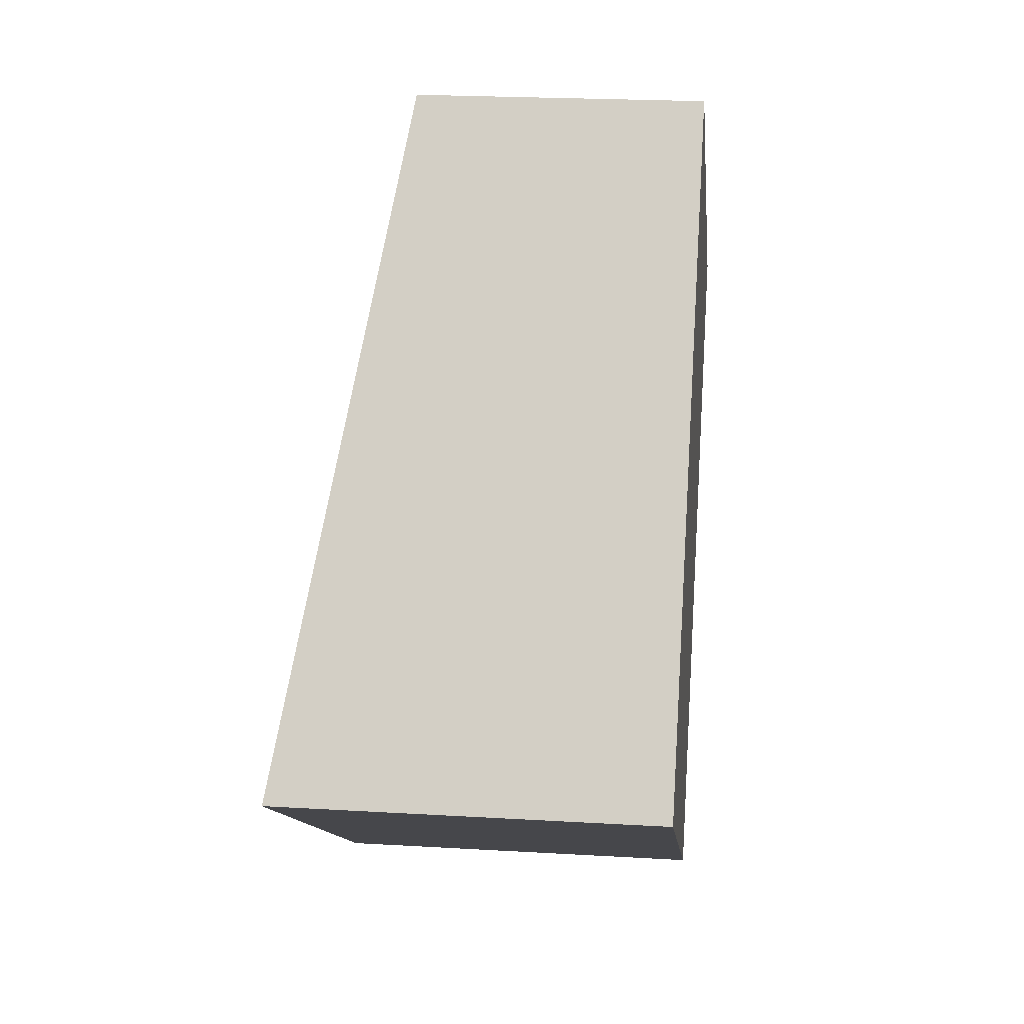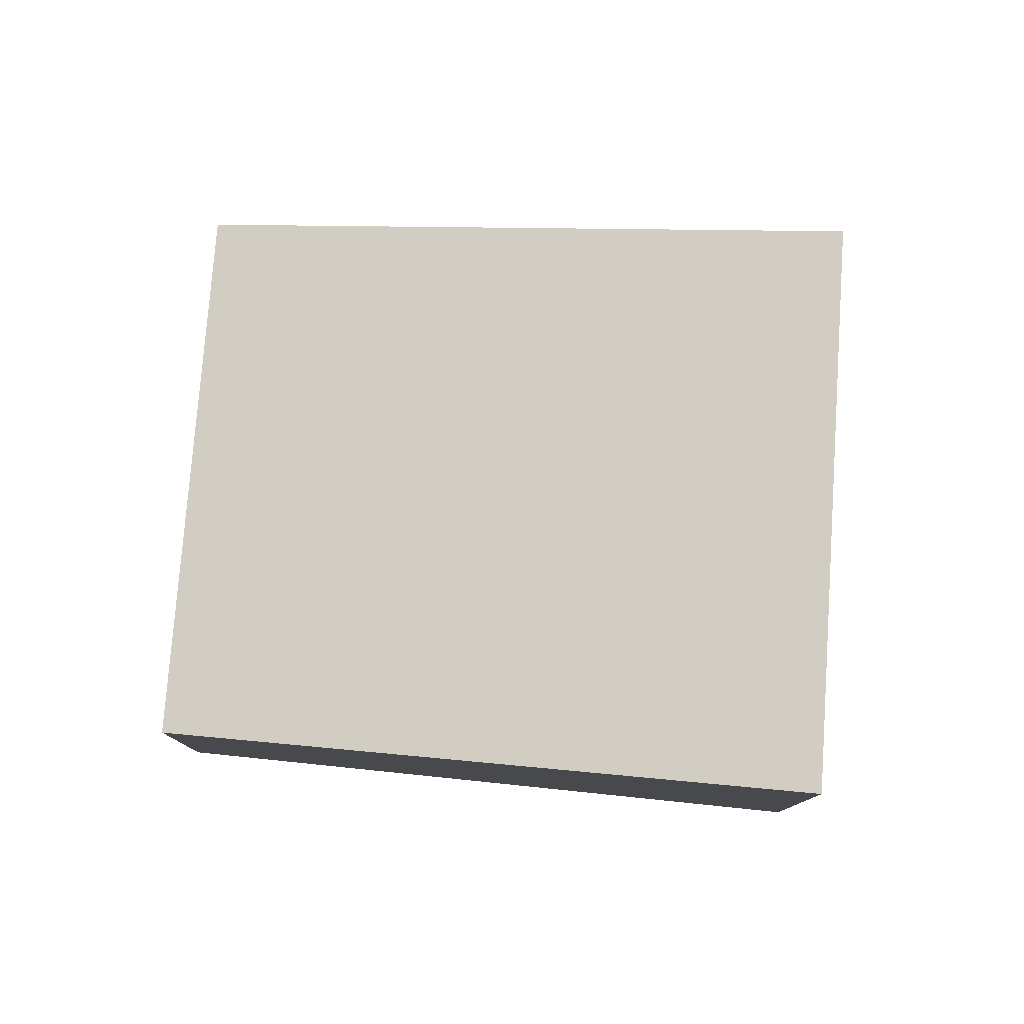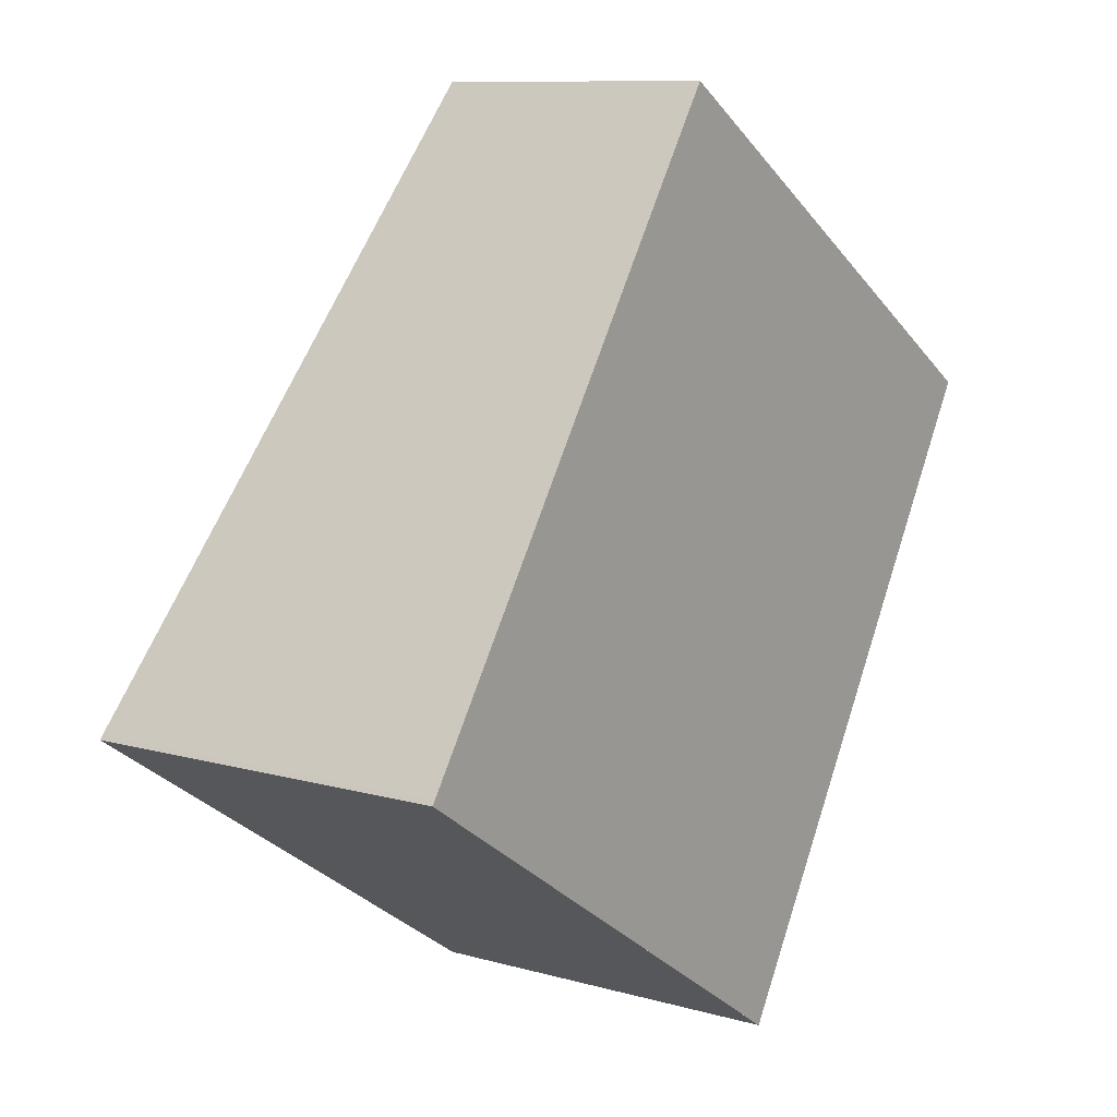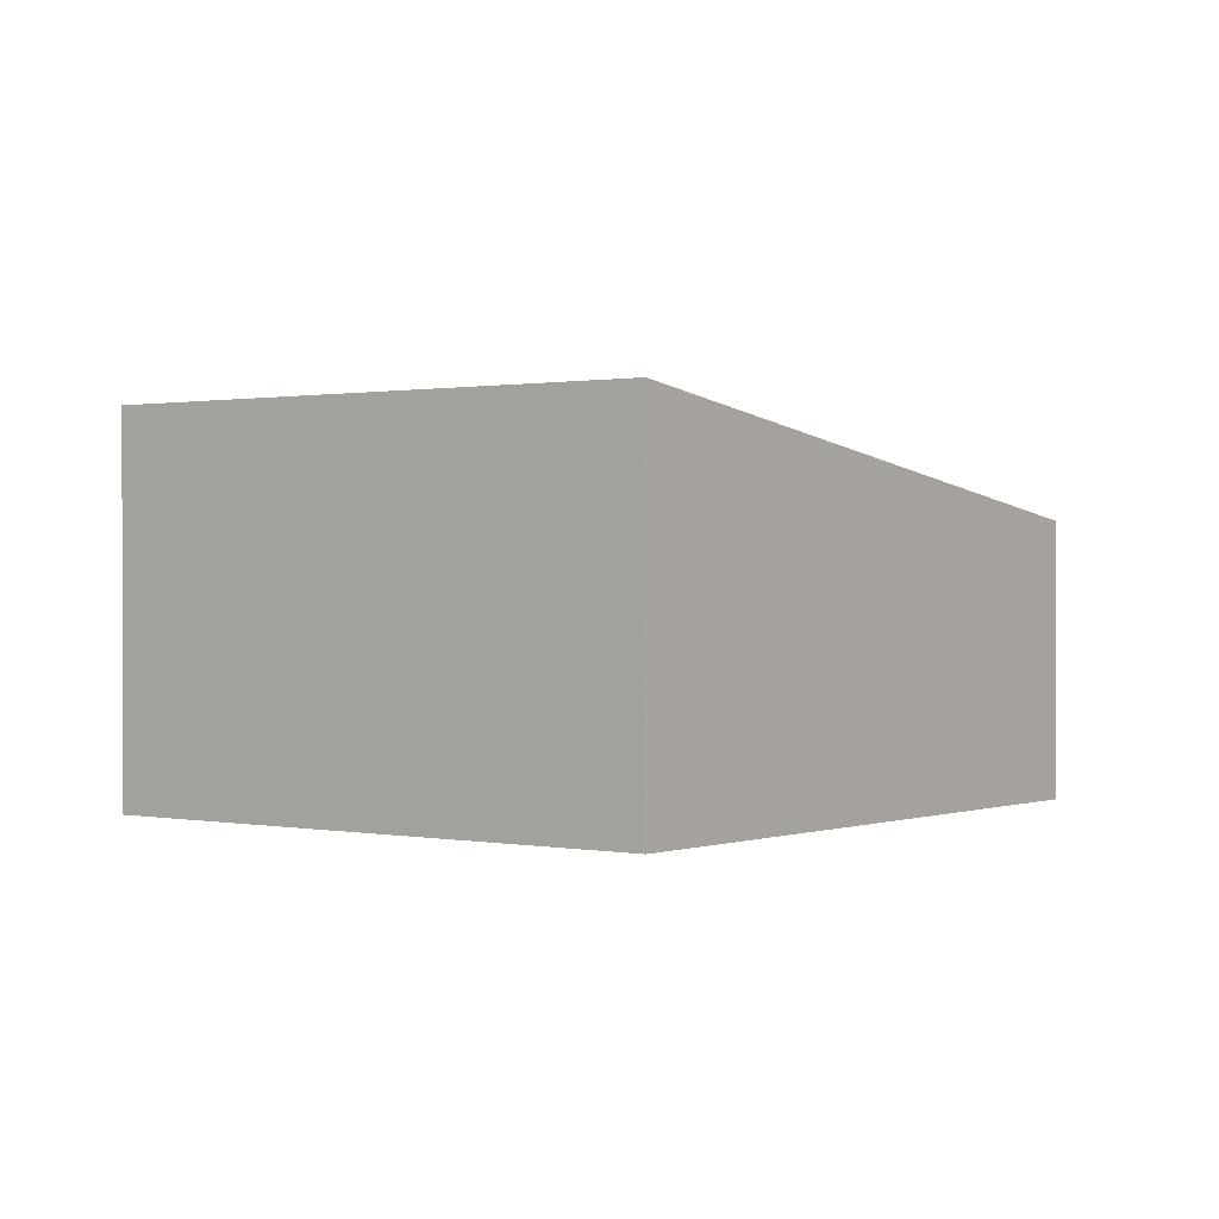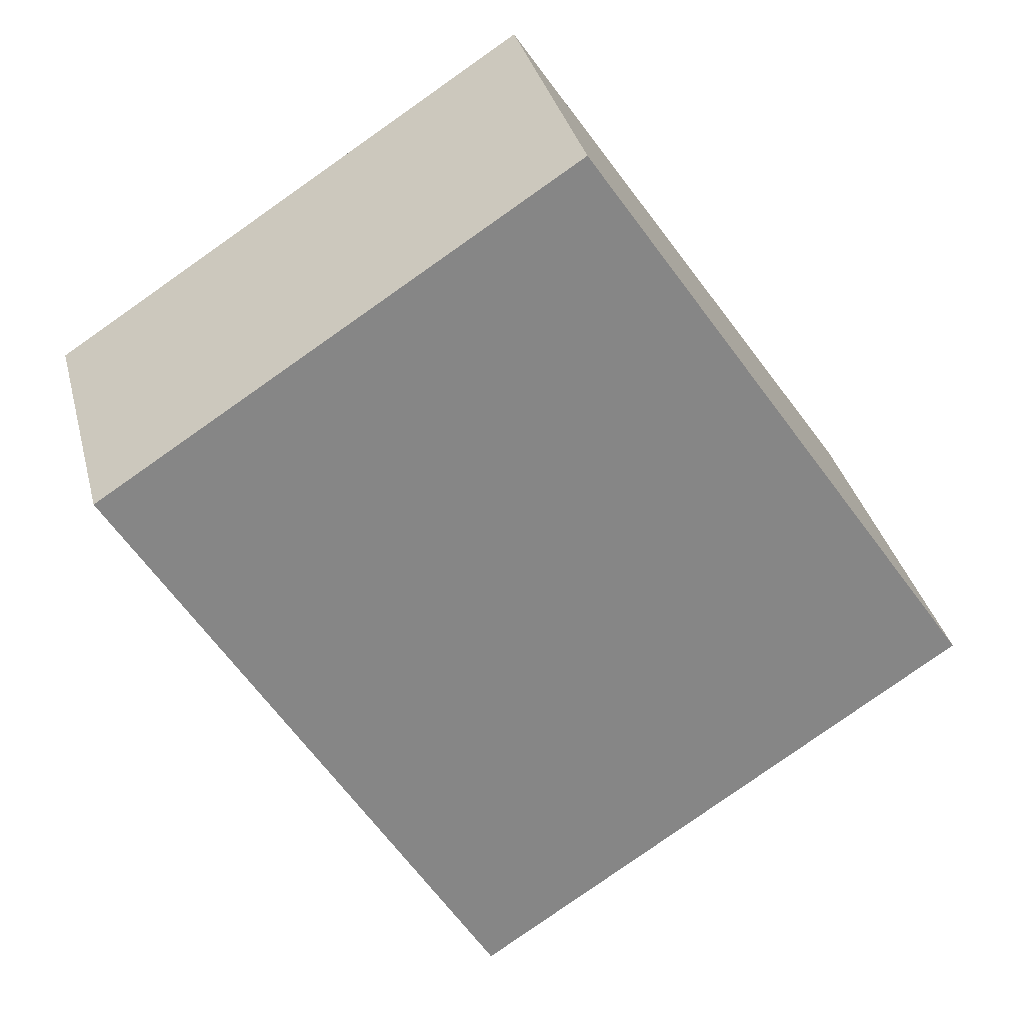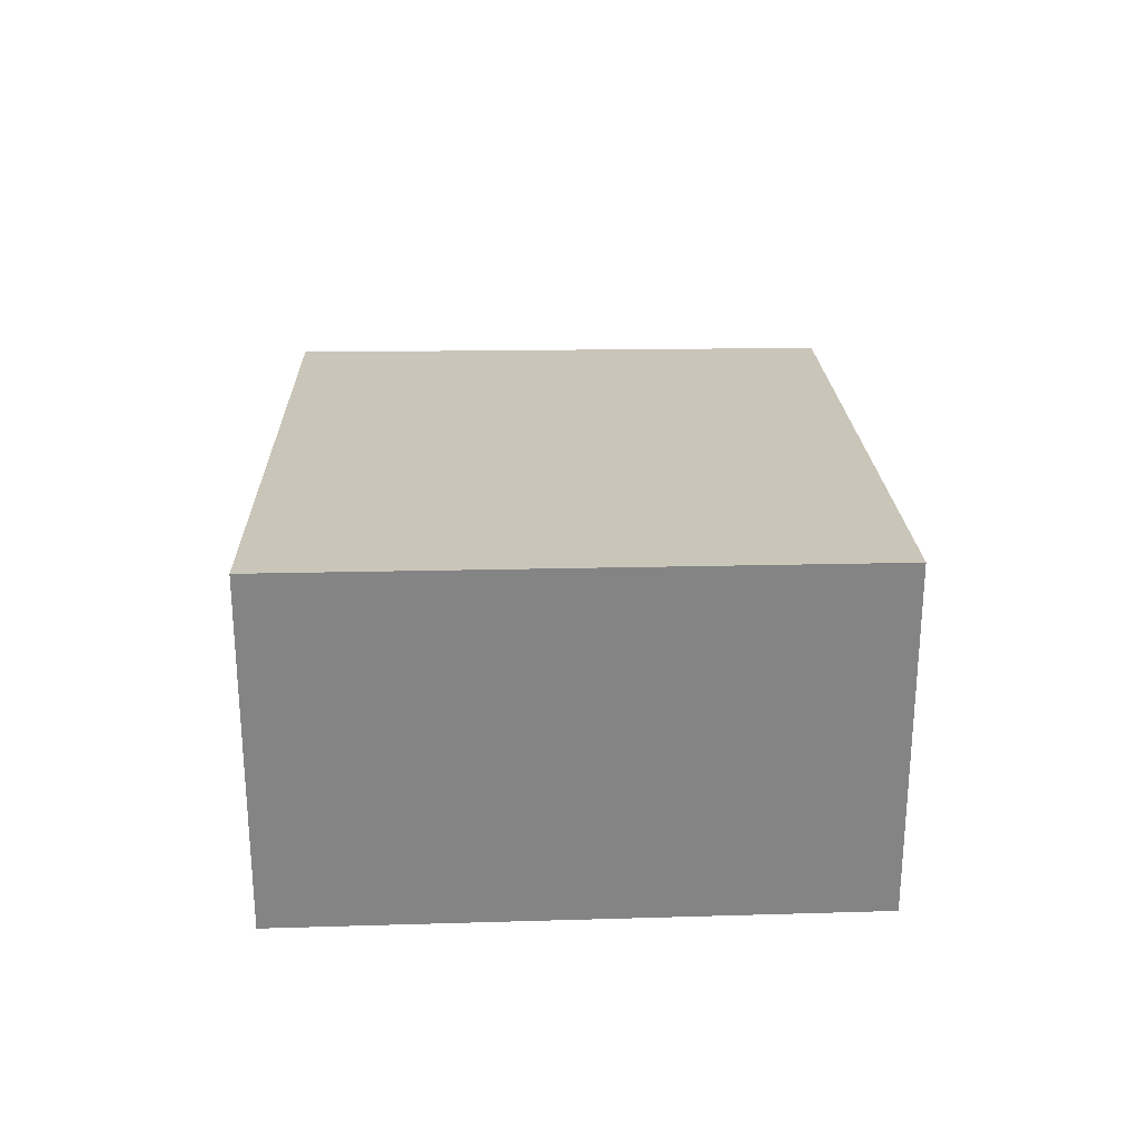
<metadata>
{"format":"obj","ext":"obj","renderer":"f3d","projection":"perspective","resolution":1024,"background":"white","views":[{"elev":22.5,"azim":95.8,"up":"+Y"},{"elev":79.5,"azim":-52.9,"up":"+Z"},{"elev":10.0,"azim":125.9,"up":"+Y"},{"elev":0.4,"azim":70.9,"up":"+Z"},{"elev":35.3,"azim":-14.1,"up":"+Y"},{"elev":28.8,"azim":30.8,"up":"+Z"}]}
</metadata>
<code>
v -2508 -718.8 2.437
v -2504 -716.1 2.417
v -2501 -721.1 3.276
v -2505 -724 3.309
v -2504 -716.1 2.417
v -2501 -721.1 3.276
v -2501 -721.1 3.269
v -2501 -721.1 3.27
v -2505 -724 3.303
v -2504 -716.2 2.421
v -2504 -716.2 2.421
v -2508 -718.8 2.442
v -2508 -718.8 2.441
v -2508 -718.8 2.437
v -2505 -724 3.303
v -2505 -724 3.309
v -2508 -718.8 2.437
v -2508 -718.8 2.437
v -2508 -718.8 -4.441e-16
v -2508 -718.8 0
v -2504 -716.2 2.421
v -2504 -716.1 2.417
v -2504 -716.1 0
v -2504 -716.2 4.441e-16
v -2501 -721.1 3.276
v -2501 -721.1 3.276
v -2501 -721.1 0
v -2501 -721.1 0
v -2505 -724 3.303
v -2505 -724 3.309
v -2505 -724 0
v -2505 -724 0
v -2504 -716.1 2.417
v -2504 -716.1 2.417
v -2504 -716.1 0
v -2504 -716.1 0
v -2505 -724 3.309
v -2501 -721.1 3.276
v -2501 -721.1 0
v -2505 -724 4.441e-16
v -2501 -721.1 3.276
v -2501 -721.1 3.269
v -2501 -721.1 -4.441e-16
v -2501 -721.1 0
v -2508 -718.8 2.442
v -2505 -724 3.303
v -2505 -724 0
v -2508 -718.8 -4.441e-16
v -2501 -721.1 3.269
v -2504 -716.2 2.421
v -2504 -716.2 4.441e-16
v -2501 -721.1 -4.441e-16
v -2508 -718.8 2.437
v -2508 -718.8 2.442
v -2508 -718.8 -4.441e-16
v -2508 -718.8 -4.441e-16
v -2504 -716.1 2.417
v -2508 -718.8 2.437
v -2508 -718.8 0
v -2504 -716.1 0
v -2505 -724 3.309
v -2505 -724 3.309
v -2505 -724 4.441e-16
v -2505 -724 0
v -2508 -718.8 0
v -2504 -716.1 0
v -2501 -721.1 0
v -2505 -724 0
f 13 10 8 15
f 11 7 8 10
f 7 3 6 8
f 15 8 6 16
f 10 5 2 11
f 14 5 10 13
f 13 12 1 14
f 15 9 12 13
f 16 4 9 15
f 18 19 20 17
f 22 23 24 21
f 26 27 28 25
f 30 31 32 29
f 34 35 36 33
f 38 39 40 37
f 42 43 44 41
f 46 47 48 45
f 50 51 52 49
f 54 55 56 53
f 58 59 60 57
f 62 63 64 61
f 66 67 68 65

</code>
